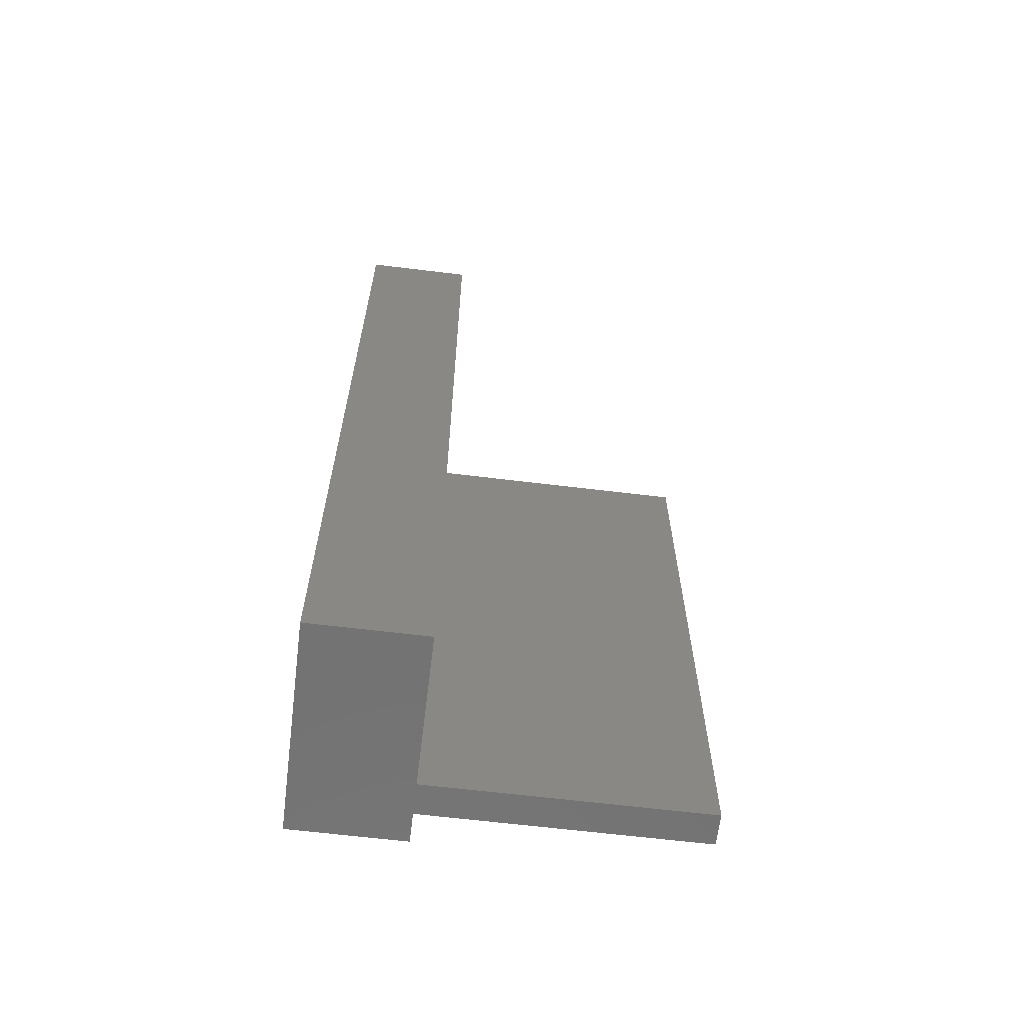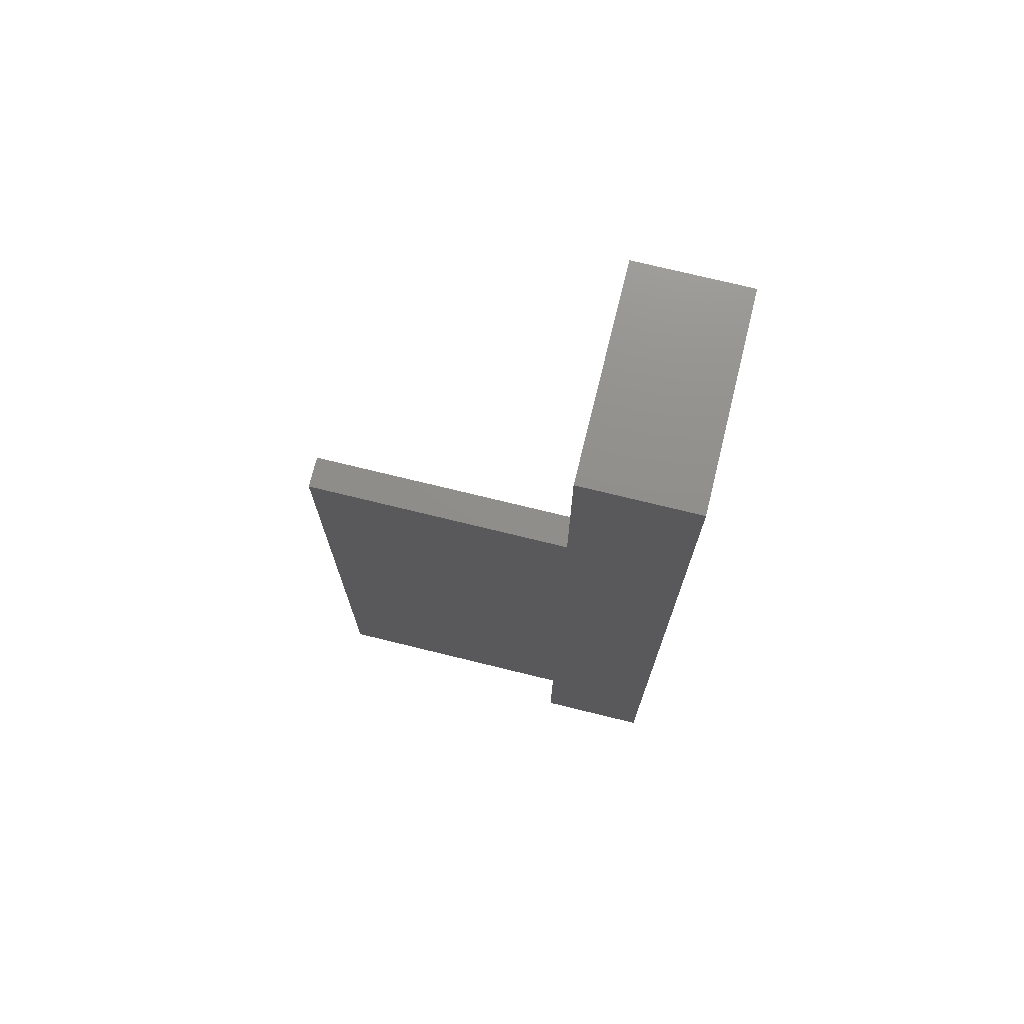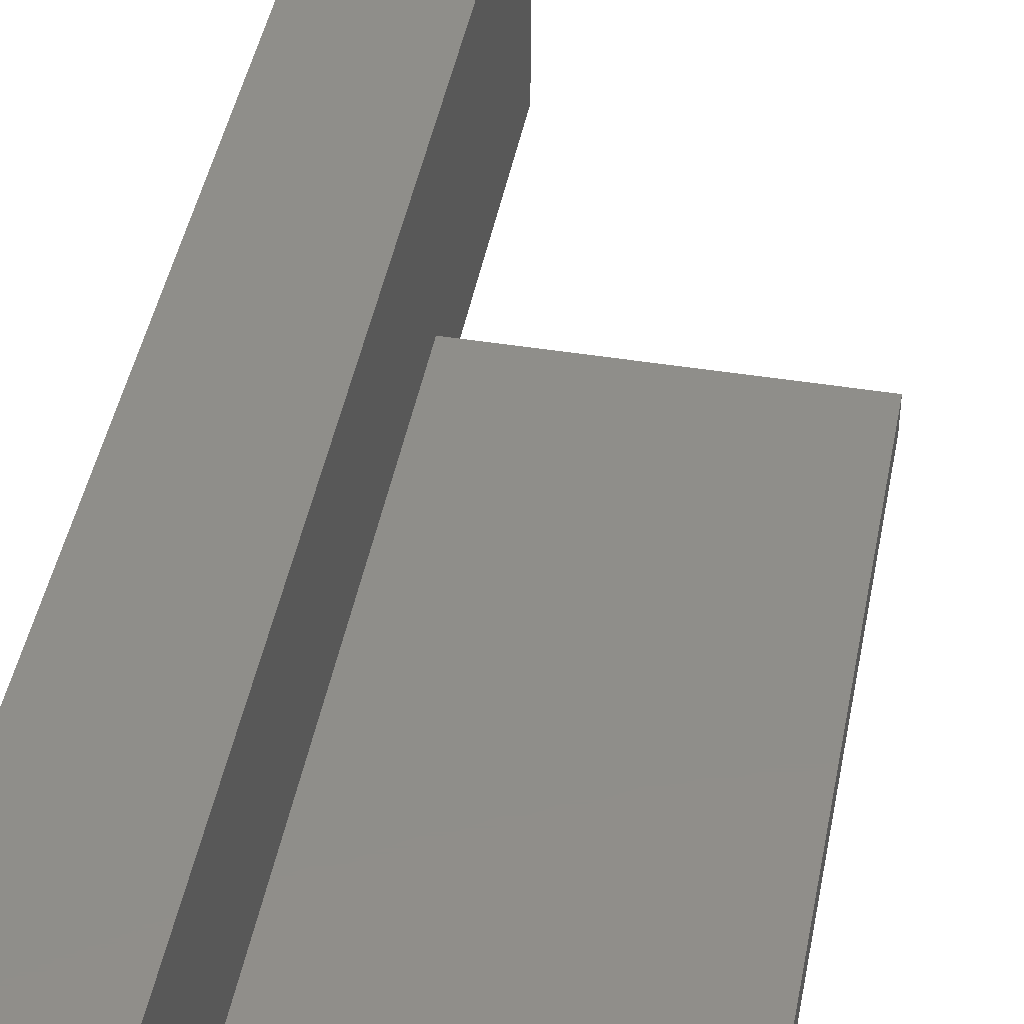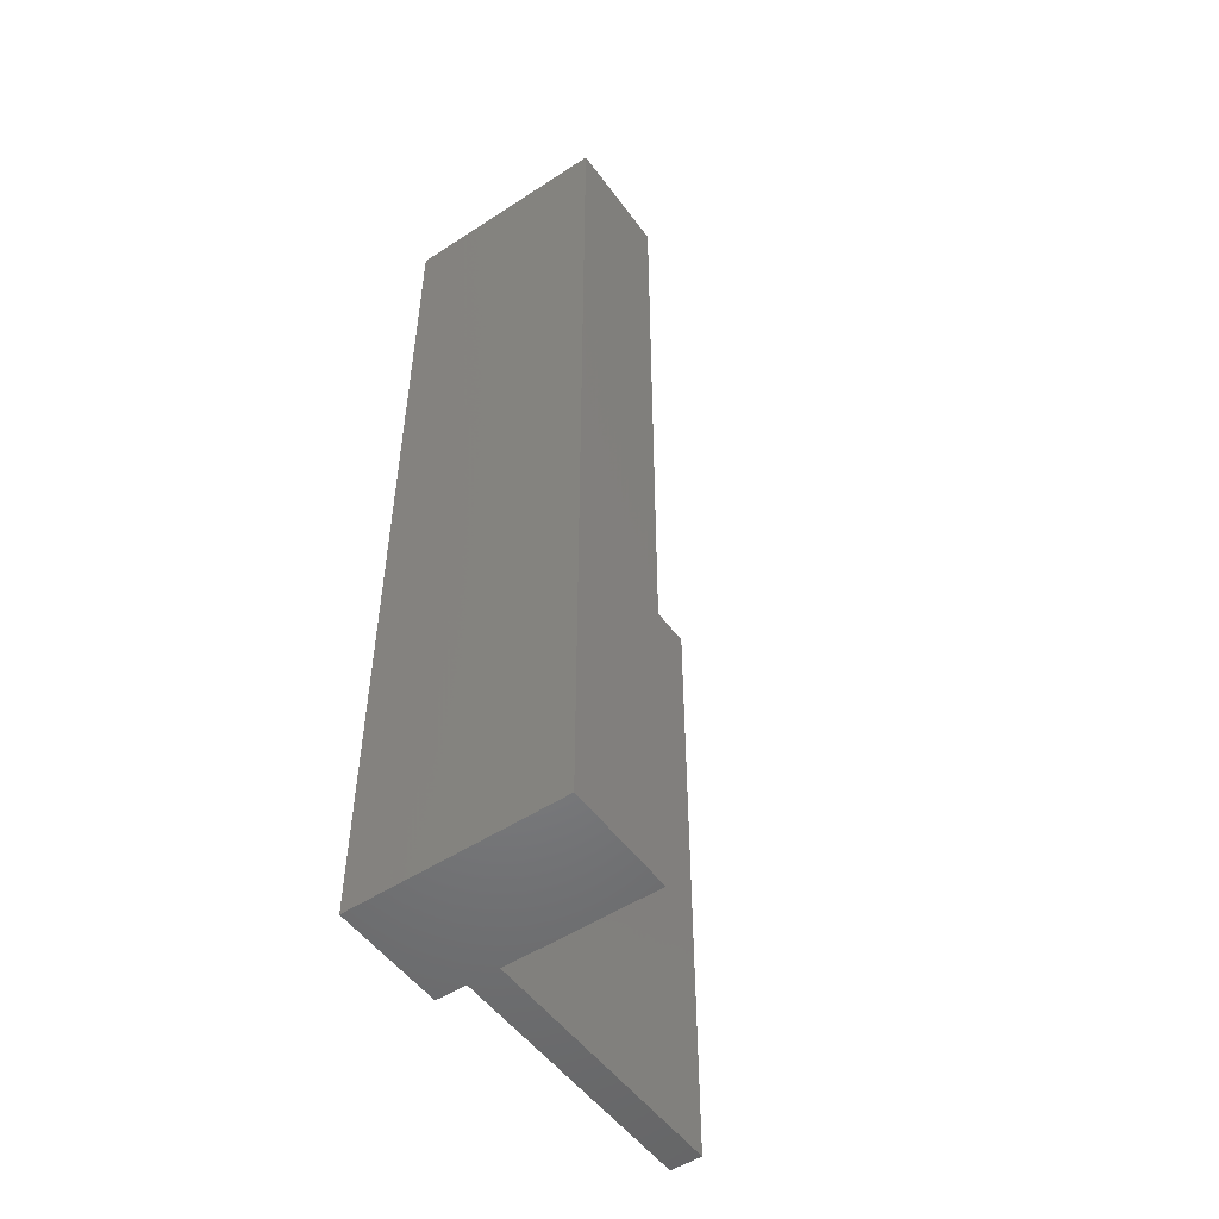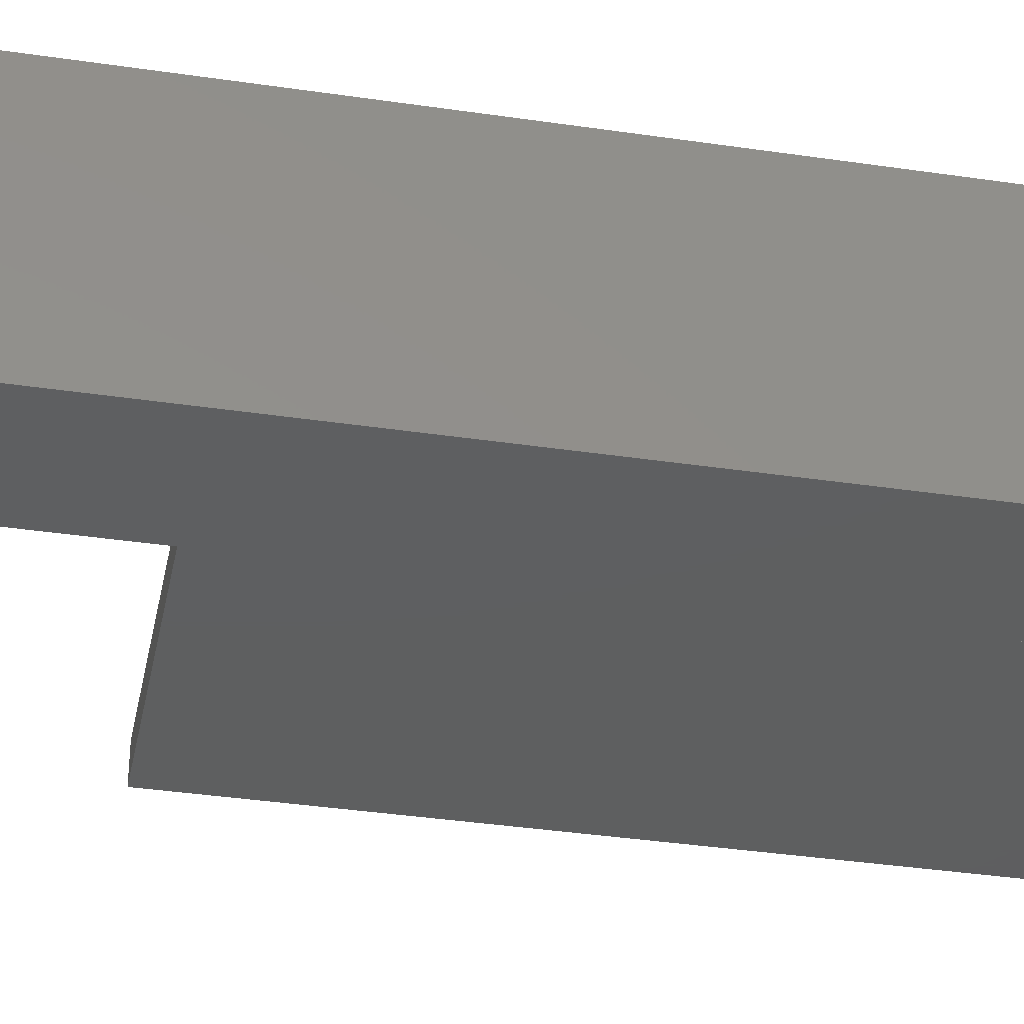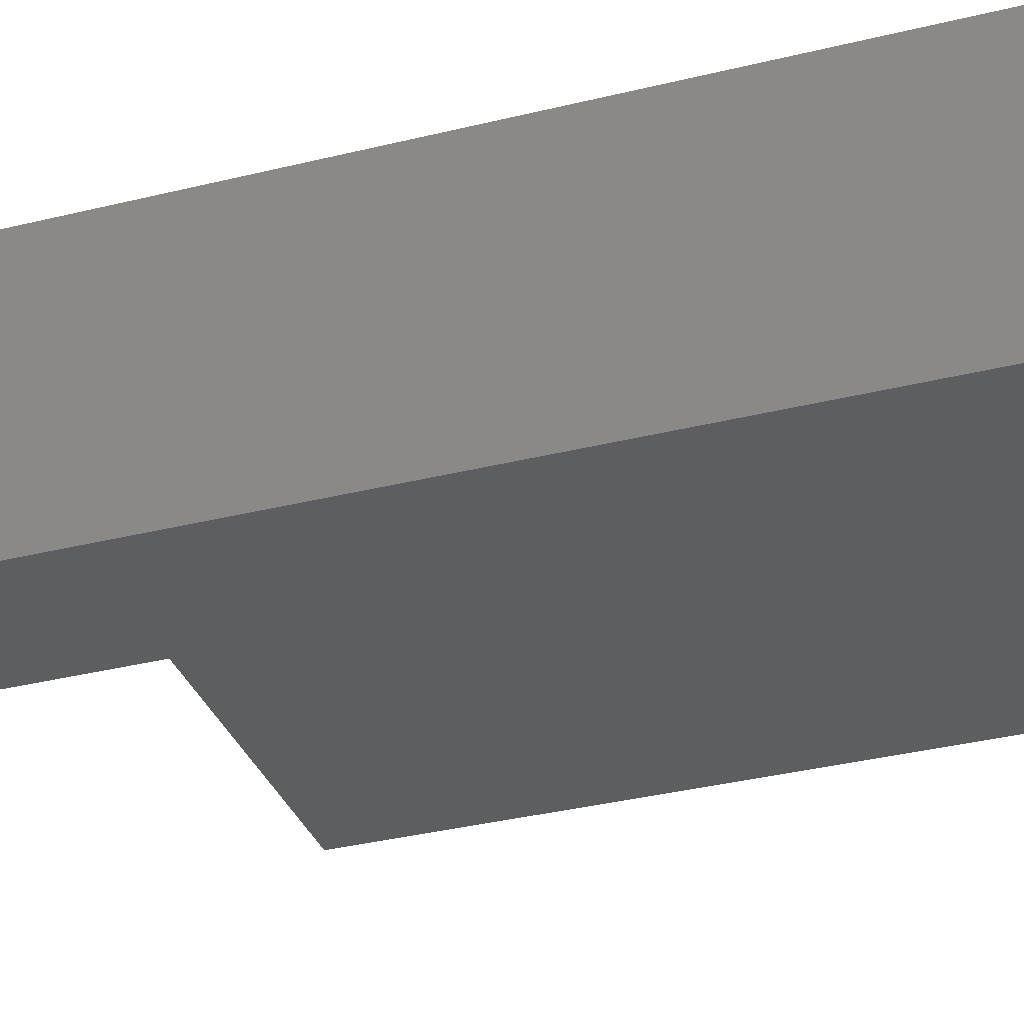
<metadata>
{"format":"stl","ext":"stl","renderer":"f3d","projection":"perspective","resolution":1024,"background":"white","views":[{"elev":-64.4,"azim":-7.0,"up":"+Y"},{"elev":73.3,"azim":-166.2,"up":"+Y"},{"elev":44.1,"azim":10.7,"up":"+Z"},{"elev":-51.8,"azim":-54.8,"up":"+Y"},{"elev":-36.8,"azim":-100.9,"up":"+Z"},{"elev":-33.4,"azim":-71.0,"up":"+Z"}]}
</metadata>
<code>
# stl→obj: 16 verts, 28 faces
v -0.03125 0.25 -0.02311
v -0.03125 0.25 -0.03125
v 0.03906 0.25 -0.02311
v 0.03906 0.25 -0.03125
v -0.06061 0.25 0.01562
v -0.03125 0.25 -0.03906
v -0.03125 0.25 0.01562
v -0.06061 0.25 -0.03906
v 0.03906 0.4219 -0.02311
v 0.03906 0.4219 -0.03125
v -0.03125 0.4219 -0.03125
v -0.03125 0.4219 -0.02311
v -0.03125 0.5 -0.03906
v -0.03125 0.5 0.01562
v -0.06061 0.5 -0.03906
v -0.06061 0.5 0.01562
f 1 2 3
f 2 4 3
f 1 5 2
f 5 6 2
f 7 5 1
f 8 6 5
f 3 4 9
f 9 4 10
f 4 2 10
f 10 2 11
f 1 3 12
f 12 3 9
f 10 11 9
f 9 11 12
f 13 14 12
f 13 12 11
f 13 11 2
f 13 2 6
f 7 1 14
f 14 1 12
f 13 15 14
f 14 15 16
f 5 7 16
f 16 7 14
f 8 5 15
f 15 5 16
f 6 8 13
f 13 8 15

</code>
